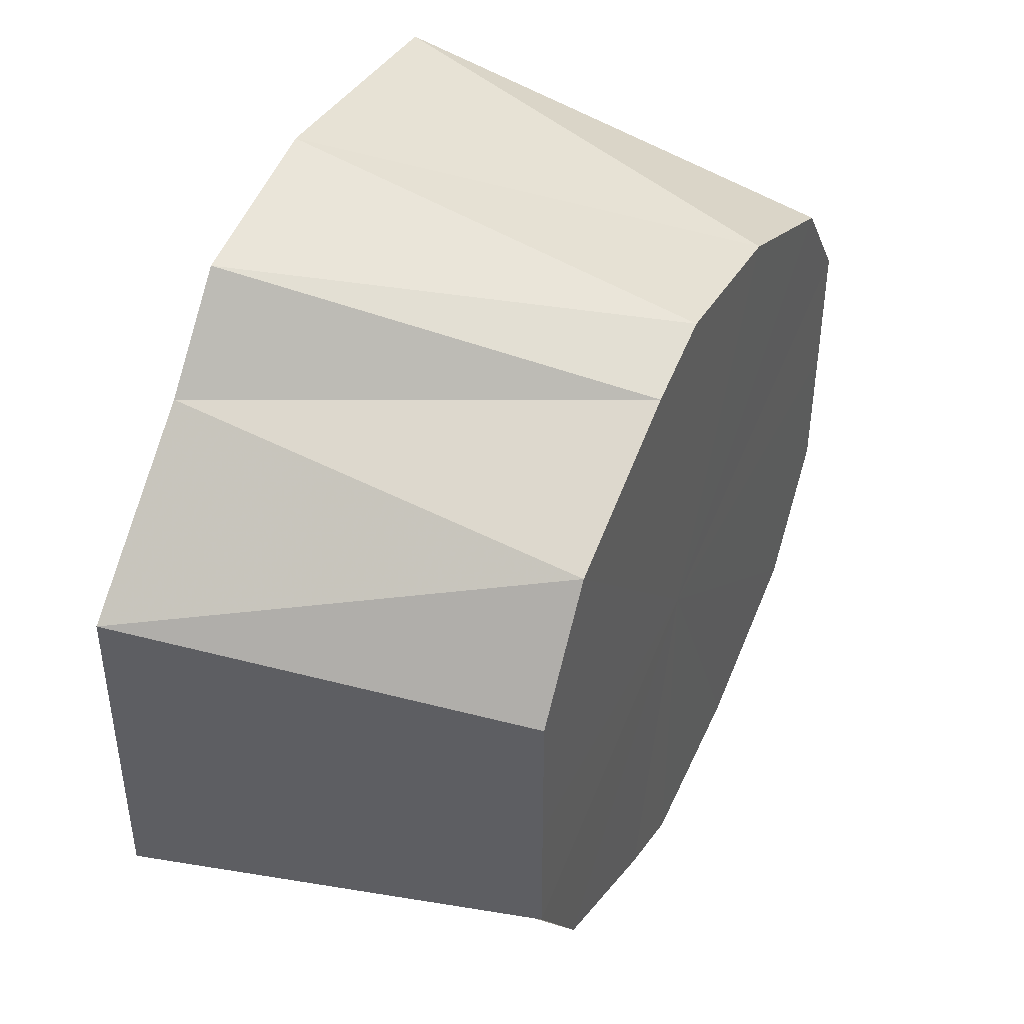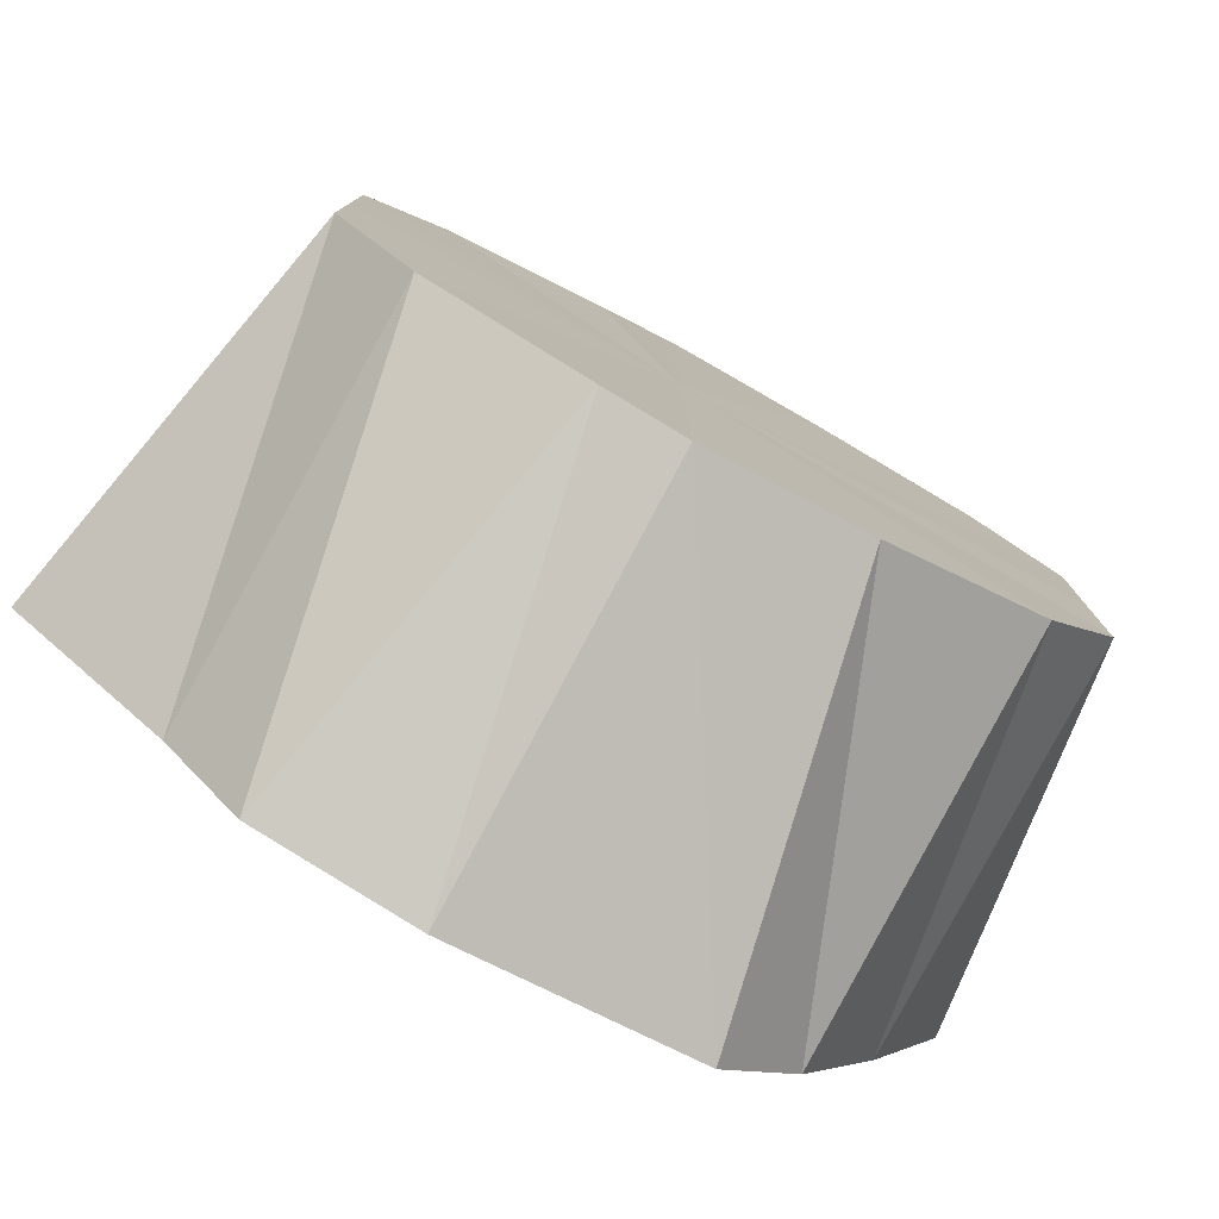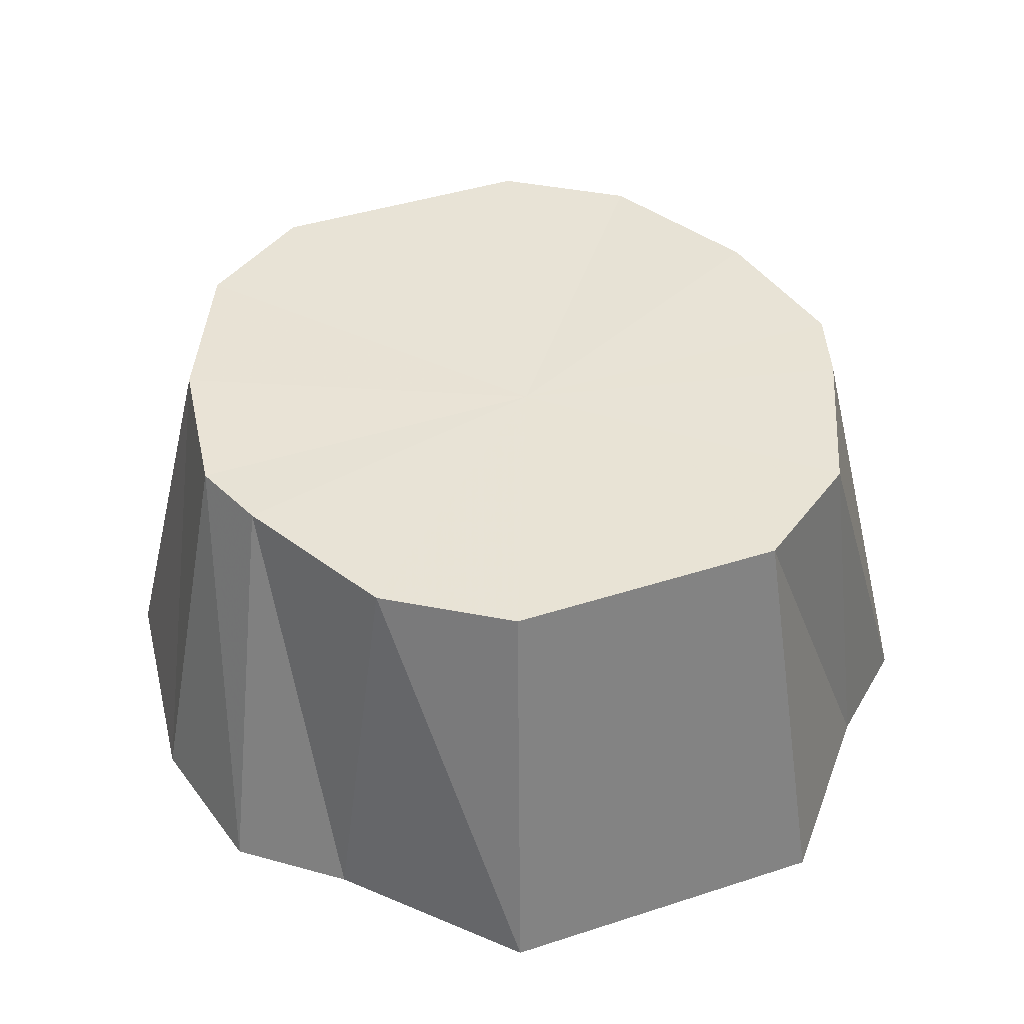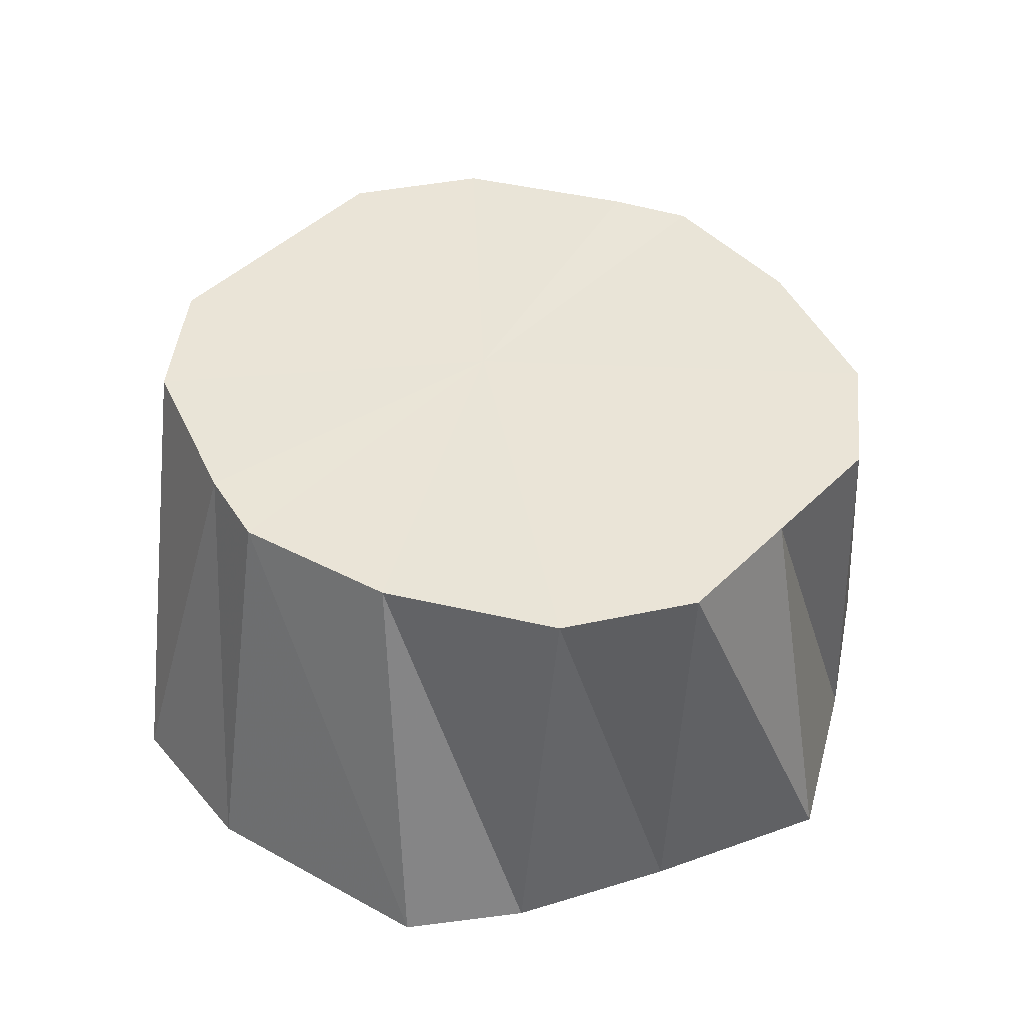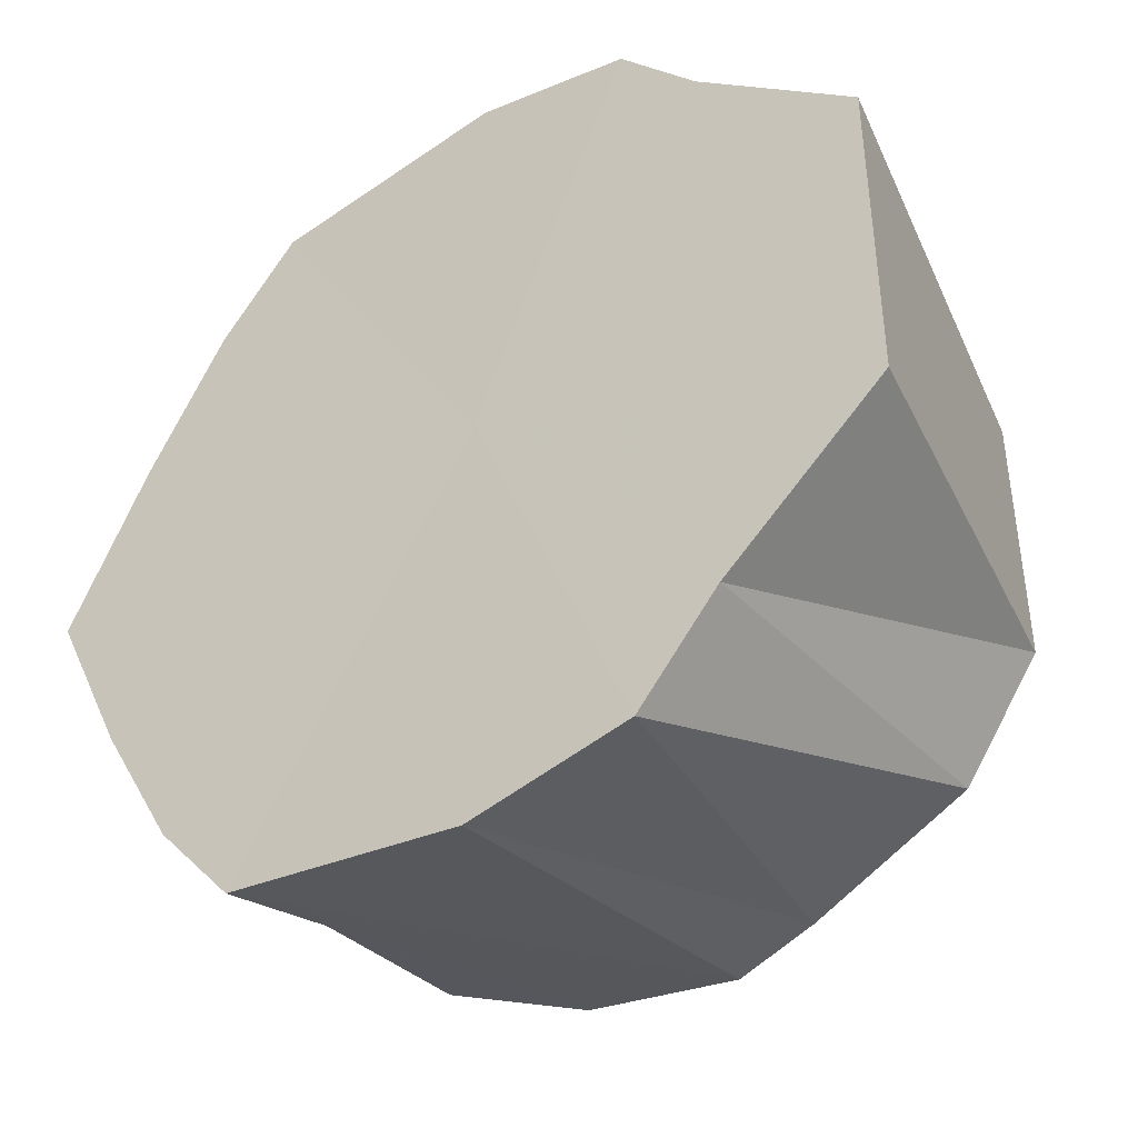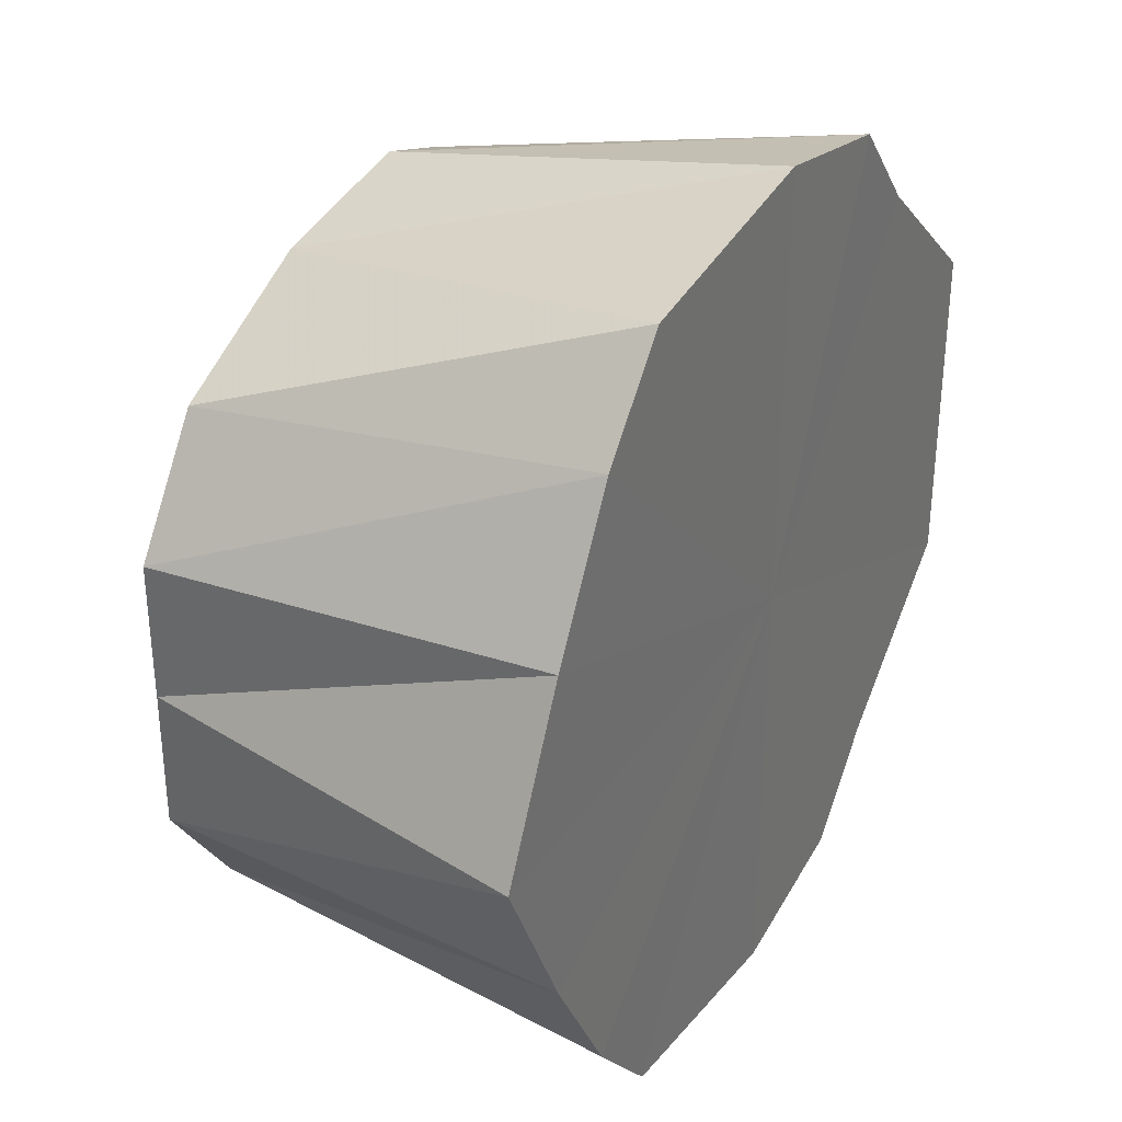
<metadata>
{"format":"obj","ext":"obj","renderer":"f3d","projection":"perspective","resolution":1024,"background":"white","views":[{"elev":44.4,"azim":115.3,"up":"+Z"},{"elev":-79.0,"azim":151.3,"up":"+Z"},{"elev":41.3,"azim":68.4,"up":"+Y"},{"elev":43.6,"azim":-139.0,"up":"+Y"},{"elev":-42.0,"azim":35.1,"up":"+Z"},{"elev":33.5,"azim":-60.7,"up":"+Z"}]}
</metadata>
<code>
o 9233
v 2222 1882 23.21
v 2222 1882 23.21
v 2222 1882 23.2
v 2222 1882 23.2
v 2222 1882 23.2
v 2222 1882 23.21
v 2222 1882 23.16
v 2222 1882 23.18
v 2222 1882 23.19
v 2222 1882 23.21
v 2222 1882 23.2
v 2222 1882 23.21
v 2222 1882 23.21
v 2222 1882 23.19
v 2222 1882 23.2
v 2222 1882 23.18
v 2222 1882 23.17
v 2222 1882 23.16
v 2222 1882 23.16
v 2222 1882 23.16
v 2222 1882 23.14
v 2222 1882 23.14
v 2222 1882 23.12
v 2222 1882 23.13
v 2222 1882 23.11
v 2222 1882 23.12
v 2222 1882 23.2
v 2222 1882 23.19
v 2222 1882 23.14
v 2222 1882 23.13
v 2222 1882 23.11
v 2222 1882 23.11
v 2222 1882 23.1
v 2222 1882 23.17
v 2222 1882 23.19
v 2222 1882 23.16
v 2222 1882 23.12
v 2222 1882 23.13
v 2222 1882 23.14
v 2222 1882 23.11
v 2222 1882 23.12
v 2222 1882 23.1
v 2222 1882 23.13
v 2222 1882 23.11
v 2222 1882 23.12
v 2222 1882 23.14
v 2222 1882 23.14
v 2222 1882 23.16
v 2222 1882 23.14
v 2222 1882 23.16
v 2222 1882 23.17
v 2222 1882 23.16
v 2222 1882 23.18
v 2222 1882 23.2
v 2222 1882 23.19
v 2222 1882 23.2
v 2222 1882 23.12
v 2222 1882 23.13
v 2222 1882 23.14
v 2222 1882 23.12
v 2222 1882 23.13
v 2222 1882 23.12
v 2222 1882 23.14
v 2222 1882 23.14
v 2222 1882 23.18
v 2222 1882 23.17
v 2222 1882 23.16
v 2222 1882 23.2
v 2222 1882 23.19
v 2222 1882 23.21
v 2222 1882 23.16
v 2222 1882 23.21
v 2222 1882 23.2
v 2222 1882 23.21
v 2222 1882 23.18
v 2222 1882 23.2
v 2222 1882 23.16
v 2222 1882 23.18
v 2222 1882 23.14
v 2222 1882 23.16
v 2222 1882 23.12
v 2222 1882 23.14
v 2222 1882 23.11
v 2222 1882 23.12
v 2222 1882 23.1
v 2222 1882 23.11
f 1 2 3
f 2 4 5
f 6 5 3
f 3 5 7
f 4 8 9
f 10 3 11
f 11 3 7
f 12 1 11
f 13 11 14
f 15 12 14
f 14 11 7
f 16 15 17
f 18 16 19
f 20 19 21
f 22 18 21
f 21 19 7
f 23 22 24
f 25 23 26
f 27 28 7
f 29 30 7
f 31 26 32
f 32 26 7
f 33 25 32
f 34 35 7
f 36 34 7
f 37 38 7
f 38 39 7
f 40 33 41
f 42 32 41
f 41 32 7
f 43 41 7
f 44 41 43
f 45 40 43
f 46 45 47
f 48 47 7
f 49 47 48
f 50 46 48
f 51 48 7
f 8 50 51
f 52 48 51
f 9 51 7
f 53 51 9
f 54 55 56
f 57 58 59
f 60 61 62
f 63 64 61
f 65 66 67
f 68 69 66
f 70 71 72
f 72 71 73
f 74 71 70
f 73 71 75
f 76 71 74
f 75 71 77
f 78 71 76
f 77 71 79
f 80 71 78
f 79 71 81
f 82 71 80
f 81 71 83
f 84 71 82
f 83 71 85
f 86 71 84
f 85 71 86

</code>
